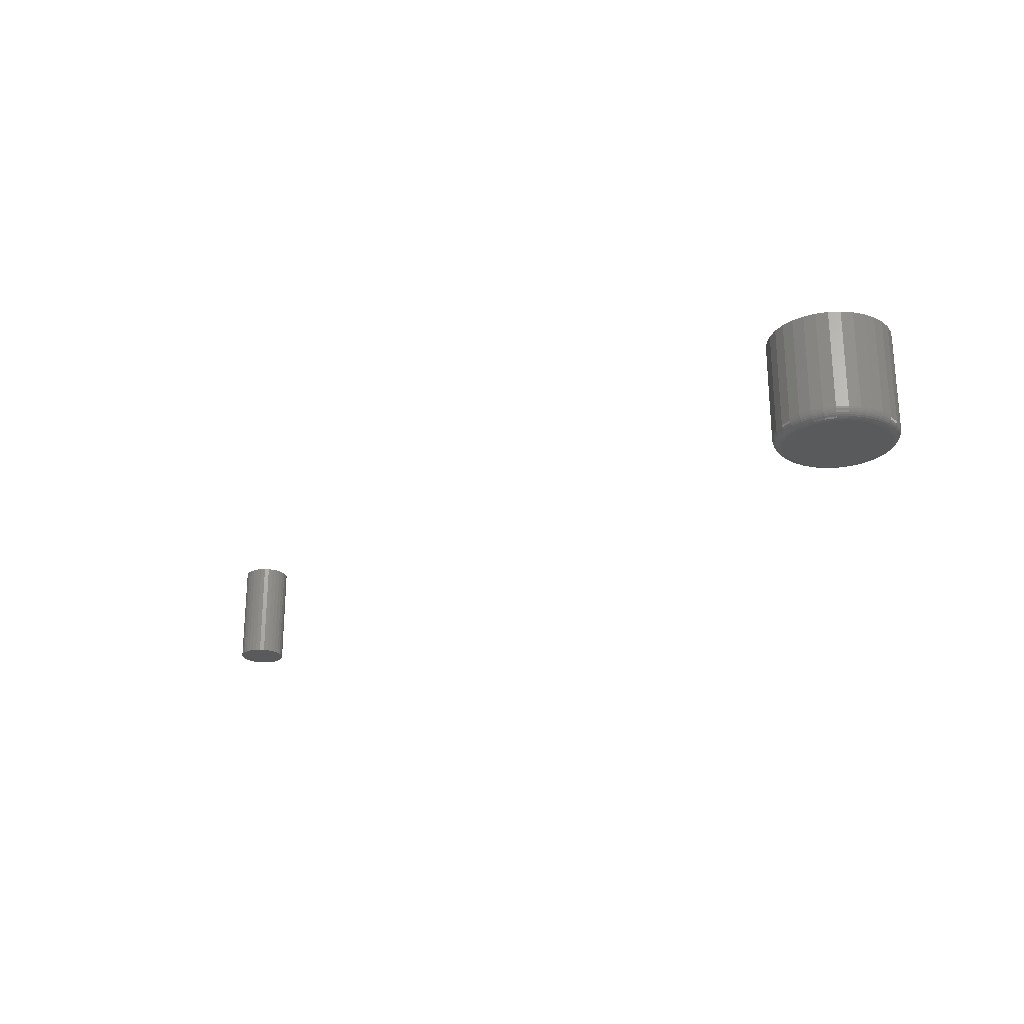
<metadata>
{"format":"stl","ext":"stl","renderer":"f3d","projection":"perspective","resolution":1024,"background":"white","views":[{"elev":-23.7,"azim":32.6,"up":"+Y"}]}
</metadata>
<code>
# stl→obj: 384 verts, 760 faces
v 0.6608 1.631e-17 0.1866
v 0.6697 1.646e-17 0.1893
v 0.6789 1.651e-17 0.1902
v 0.6882 1.646e-17 0.1893
v 0.6971 1.631e-17 0.1866
v 0.6526 1.606e-17 0.1822
v 0.7053 1.606e-17 0.1822
v 0.6455 1.574e-17 0.1763
v 0.7124 1.574e-17 0.1763
v 0.6396 1.534e-17 0.1692
v 0.7183 1.534e-17 0.1692
v 0.6352 1.488e-17 0.161
v 0.7227 1.488e-17 0.161
v 0.6325 1.439e-17 0.1521
v 0.7254 1.439e-17 0.1521
v 0.7227 1.287e-17 0.1247
v 0.6352 1.287e-17 0.1247
v 0.7254 1.336e-17 0.1336
v 0.6396 1.242e-17 0.1165
v 0.7183 1.242e-17 0.1165
v 0.6455 1.202e-17 0.1094
v 0.7124 1.202e-17 0.1094
v 0.6526 1.169e-17 0.1035
v 0.7053 1.169e-17 0.1035
v 0.6608 1.145e-17 0.09908
v 0.6971 1.145e-17 0.09908
v 0.6697 1.13e-17 0.09639
v 0.6789 1.125e-17 0.09548
v 0.6882 1.13e-17 0.09639
v 0.6325 1.336e-17 0.1336
v 0.6316 1.388e-17 0.1428
v 0.7263 1.388e-17 0.1428
v 0.6789 -0.08594 0.1824
v 0.6712 -0.08594 0.1816
v 0.6638 -0.08594 0.1794
v 0.6867 -0.08594 0.1816
v 0.6941 -0.08594 0.1794
v 0.657 -0.08594 0.1757
v 0.7009 -0.08594 0.1757
v 0.651 -0.08594 0.1708
v 0.7069 -0.08594 0.1708
v 0.6461 -0.08594 0.1648
v 0.7118 -0.08594 0.1648
v 0.6424 -0.08594 0.158
v 0.7155 -0.08594 0.158
v 0.6402 -0.08594 0.1506
v 0.7177 -0.08594 0.1506
v 0.7177 -0.08594 0.1351
v 0.6424 -0.08594 0.1277
v 0.7155 -0.08594 0.1277
v 0.6461 -0.08594 0.1209
v 0.7118 -0.08594 0.1209
v 0.651 -0.08594 0.1149
v 0.7069 -0.08594 0.1149
v 0.657 -0.08594 0.11
v 0.7009 -0.08594 0.11
v 0.6638 -0.08594 0.1063
v 0.6941 -0.08594 0.1063
v 0.6712 -0.08594 0.104
v 0.6789 -0.08594 0.1033
v 0.6867 -0.08594 0.104
v 0.7185 -0.08594 0.1428
v 0.6394 -0.08594 0.1428
v 0.6402 -0.08594 0.1351
v 0.004112 -0.08594 0.01974
v 0.0002614 -0.08594 0.01936
v -0.003441 -0.08594 0.01823
v 0.007962 -0.08594 0.01936
v 0.01166 -0.08594 0.01823
v -0.006853 -0.08594 0.01641
v 0.01508 -0.08594 0.01641
v -0.009844 -0.08594 0.01396
v 0.01807 -0.08594 0.01396
v -0.0123 -0.08594 0.01097
v 0.02052 -0.08594 0.01097
v -0.01412 -0.08594 0.007553
v 0.02235 -0.08594 0.007553
v -0.01525 -0.08594 0.00385
v 0.02347 -0.08594 0.00385
v 0.02347 -0.08594 -0.00385
v -0.01412 -0.08594 -0.007553
v 0.02235 -0.08594 -0.007553
v -0.0123 -0.08594 -0.01097
v 0.02052 -0.08594 -0.01097
v -0.009844 -0.08594 -0.01396
v 0.01807 -0.08594 -0.01396
v -0.006853 -0.08594 -0.01641
v 0.01508 -0.08594 -0.01641
v -0.003441 -0.08594 -0.01823
v 0.01166 -0.08594 -0.01823
v 0.0002614 -0.08594 -0.01936
v 0.004112 -0.08594 -0.01974
v 0.007962 -0.08594 -0.01936
v 0.02385 -0.08594 -2.417e-18
v -0.01562 -0.08594 2.417e-18
v -0.01525 -0.08594 -0.00385
v -0.003441 -4.586e-19 0.01823
v 0.0002614 -2.338e-19 0.01936
v 0.004112 1.468e-34 0.01974
v 0.007962 2.338e-19 0.01936
v 0.01166 4.586e-19 0.01823
v -0.006853 -6.658e-19 0.01641
v 0.01508 6.658e-19 0.01641
v -0.009844 -8.473e-19 0.01396
v 0.01807 8.473e-19 0.01396
v -0.0123 -9.964e-19 0.01097
v 0.02052 9.964e-19 0.01097
v -0.01412 -1.107e-18 0.007553
v 0.02235 1.107e-18 0.007553
v -0.01525 -1.175e-18 0.00385
v 0.02347 1.175e-18 0.00385
v 0.02235 1.107e-18 -0.007553
v -0.01412 -1.107e-18 -0.007553
v 0.02347 1.175e-18 -0.00385
v -0.0123 -9.964e-19 -0.01097
v 0.02052 9.964e-19 -0.01097
v -0.009844 -8.473e-19 -0.01396
v 0.01807 8.473e-19 -0.01396
v -0.006853 -6.658e-19 -0.01641
v 0.01508 6.658e-19 -0.01641
v -0.003441 -4.586e-19 -0.01823
v 0.01166 4.586e-19 -0.01823
v 0.0002614 -2.338e-19 -0.01936
v 0.004112 -1.358e-33 -0.01974
v 0.007962 2.338e-19 -0.01936
v -0.01525 -1.175e-18 -0.00385
v -0.01562 -1.198e-18 2.417e-18
v 0.02385 1.198e-18 -2.417e-18
v 0.7263 -0.07812 0.1428
v 0.7254 -0.07812 0.1336
v 0.7227 -0.07812 0.1247
v 0.7183 -0.07812 0.1165
v 0.7124 -0.07812 0.1094
v 0.7053 -0.07812 0.1035
v 0.6971 -0.07812 0.09908
v 0.6882 -0.07812 0.09639
v 0.6789 -0.07812 0.09548
v 0.6697 -0.07812 0.09639
v 0.6608 -0.07812 0.09908
v 0.6526 -0.07812 0.1035
v 0.6455 -0.07812 0.1094
v 0.6396 -0.07812 0.1165
v 0.6352 -0.07812 0.1247
v 0.6325 -0.07812 0.1336
v 0.6316 -0.07812 0.1428
v 0.6325 -0.07812 0.1521
v 0.6352 -0.07812 0.161
v 0.6396 -0.07812 0.1692
v 0.6455 -0.07812 0.1763
v 0.6526 -0.07812 0.1822
v 0.6608 -0.07812 0.1866
v 0.6697 -0.07812 0.1893
v 0.6789 -0.07812 0.1902
v 0.6882 -0.07812 0.1893
v 0.6971 -0.07812 0.1866
v 0.7053 -0.07812 0.1822
v 0.7124 -0.07812 0.1763
v 0.7183 -0.07812 0.1692
v 0.7227 -0.07812 0.161
v 0.7254 -0.07812 0.1521
v 0.72 -0.08579 0.1428
v 0.7192 -0.08579 0.1348
v 0.7215 -0.08534 0.1428
v 0.7207 -0.08534 0.1345
v 0.7228 -0.08462 0.1428
v 0.722 -0.08462 0.1343
v 0.724 -0.08365 0.1428
v 0.7232 -0.08365 0.1341
v 0.725 -0.08247 0.1428
v 0.7241 -0.08247 0.1339
v 0.7257 -0.08111 0.1428
v 0.7248 -0.08111 0.1337
v 0.7262 -0.07965 0.1428
v 0.7253 -0.07965 0.1336
v 0.6387 -0.08579 0.1348
v 0.6379 -0.08579 0.1428
v 0.6372 -0.08534 0.1345
v 0.6364 -0.08534 0.1428
v 0.6359 -0.08462 0.1343
v 0.6351 -0.08462 0.1428
v 0.6347 -0.08365 0.1341
v 0.6339 -0.08365 0.1428
v 0.6338 -0.08247 0.1339
v 0.6329 -0.08247 0.1428
v 0.6331 -0.08111 0.1337
v 0.6322 -0.08111 0.1428
v 0.6326 -0.07965 0.1336
v 0.6317 -0.07965 0.1428
v 0.641 -0.08579 0.1271
v 0.6396 -0.08534 0.1266
v 0.6384 -0.08462 0.126
v 0.6373 -0.08365 0.1256
v 0.6364 -0.08247 0.1252
v 0.6357 -0.08111 0.1249
v 0.6353 -0.07965 0.1248
v 0.6448 -0.08579 0.12
v 0.6436 -0.08534 0.1192
v 0.6424 -0.08462 0.1185
v 0.6415 -0.08365 0.1178
v 0.6407 -0.08247 0.1173
v 0.6401 -0.08111 0.1169
v 0.6397 -0.07965 0.1166
v 0.6499 -0.08579 0.1138
v 0.6489 -0.08534 0.1128
v 0.6479 -0.08462 0.1118
v 0.6471 -0.08365 0.111
v 0.6464 -0.08247 0.1103
v 0.6459 -0.08111 0.1098
v 0.6456 -0.07965 0.1095
v 0.6561 -0.08579 0.1087
v 0.6553 -0.08534 0.1075
v 0.6546 -0.08462 0.1063
v 0.6539 -0.08365 0.1054
v 0.6534 -0.08247 0.1046
v 0.653 -0.08111 0.104
v 0.6527 -0.07965 0.1036
v 0.6632 -0.08579 0.1049
v 0.6627 -0.08534 0.1035
v 0.6621 -0.08462 0.1023
v 0.6617 -0.08365 0.1012
v 0.6613 -0.08247 0.1003
v 0.661 -0.08111 0.09963
v 0.6609 -0.07965 0.09922
v 0.6709 -0.08579 0.1026
v 0.6706 -0.08534 0.1011
v 0.6704 -0.08462 0.09979
v 0.6702 -0.08365 0.09863
v 0.67 -0.08247 0.09768
v 0.6698 -0.08111 0.09697
v 0.6697 -0.07965 0.09653
v 0.6789 -0.08579 0.1018
v 0.6789 -0.08534 0.1003
v 0.6789 -0.08462 0.09895
v 0.6789 -0.08365 0.09777
v 0.6789 -0.08247 0.09679
v 0.6789 -0.08111 0.09607
v 0.6789 -0.07965 0.09563
v 0.687 -0.08579 0.1026
v 0.6872 -0.08534 0.1011
v 0.6875 -0.08462 0.09979
v 0.6877 -0.08365 0.09863
v 0.6879 -0.08247 0.09768
v 0.6881 -0.08111 0.09697
v 0.6882 -0.07965 0.09653
v 0.6947 -0.08579 0.1049
v 0.6952 -0.08534 0.1035
v 0.6957 -0.08462 0.1023
v 0.6962 -0.08365 0.1012
v 0.6966 -0.08247 0.1003
v 0.6968 -0.08111 0.09963
v 0.697 -0.07965 0.09922
v 0.7018 -0.08579 0.1087
v 0.7026 -0.08534 0.1075
v 0.7033 -0.08462 0.1063
v 0.704 -0.08365 0.1054
v 0.7045 -0.08247 0.1046
v 0.7049 -0.08111 0.104
v 0.7052 -0.07965 0.1036
v 0.708 -0.08579 0.1138
v 0.709 -0.08534 0.1128
v 0.71 -0.08462 0.1118
v 0.7108 -0.08365 0.111
v 0.7115 -0.08247 0.1103
v 0.712 -0.08111 0.1098
v 0.7123 -0.07965 0.1095
v 0.7131 -0.08579 0.12
v 0.7143 -0.08534 0.1192
v 0.7154 -0.08462 0.1185
v 0.7164 -0.08365 0.1178
v 0.7172 -0.08247 0.1173
v 0.7178 -0.08111 0.1169
v 0.7182 -0.07965 0.1166
v 0.7169 -0.08579 0.1271
v 0.7183 -0.08534 0.1266
v 0.7195 -0.08462 0.126
v 0.7206 -0.08365 0.1256
v 0.7215 -0.08247 0.1252
v 0.7222 -0.08111 0.1249
v 0.7226 -0.07965 0.1248
v 0.6387 -0.08579 0.1509
v 0.6372 -0.08534 0.1511
v 0.6359 -0.08462 0.1514
v 0.6347 -0.08365 0.1516
v 0.6338 -0.08247 0.1518
v 0.6331 -0.08111 0.152
v 0.6326 -0.07965 0.1521
v 0.7192 -0.08579 0.1509
v 0.7207 -0.08534 0.1511
v 0.722 -0.08462 0.1514
v 0.7232 -0.08365 0.1516
v 0.7241 -0.08247 0.1518
v 0.7248 -0.08111 0.152
v 0.7253 -0.07965 0.1521
v 0.7169 -0.08579 0.1586
v 0.7183 -0.08534 0.1591
v 0.7195 -0.08462 0.1596
v 0.7206 -0.08365 0.1601
v 0.7215 -0.08247 0.1605
v 0.7222 -0.08111 0.1607
v 0.7226 -0.07965 0.1609
v 0.7131 -0.08579 0.1657
v 0.7143 -0.08534 0.1665
v 0.7154 -0.08462 0.1672
v 0.7164 -0.08365 0.1679
v 0.7172 -0.08247 0.1684
v 0.7178 -0.08111 0.1688
v 0.7182 -0.07965 0.1691
v 0.708 -0.08579 0.1719
v 0.709 -0.08534 0.1729
v 0.71 -0.08462 0.1739
v 0.7108 -0.08365 0.1747
v 0.7115 -0.08247 0.1754
v 0.712 -0.08111 0.1759
v 0.7123 -0.07965 0.1762
v 0.7018 -0.08579 0.177
v 0.7026 -0.08534 0.1782
v 0.7033 -0.08462 0.1793
v 0.704 -0.08365 0.1803
v 0.7045 -0.08247 0.1811
v 0.7049 -0.08111 0.1817
v 0.7052 -0.07965 0.1821
v 0.6947 -0.08579 0.1808
v 0.6952 -0.08534 0.1822
v 0.6957 -0.08462 0.1834
v 0.6962 -0.08365 0.1845
v 0.6966 -0.08247 0.1854
v 0.6968 -0.08111 0.1861
v 0.697 -0.07965 0.1865
v 0.687 -0.08579 0.1831
v 0.6872 -0.08534 0.1846
v 0.6875 -0.08462 0.1859
v 0.6877 -0.08365 0.1871
v 0.6879 -0.08247 0.188
v 0.6881 -0.08111 0.1887
v 0.6882 -0.07965 0.1892
v 0.6789 -0.08579 0.1839
v 0.6789 -0.08534 0.1854
v 0.6789 -0.08462 0.1867
v 0.6789 -0.08365 0.1879
v 0.6789 -0.08247 0.1889
v 0.6789 -0.08111 0.1896
v 0.6789 -0.07965 0.1901
v 0.6709 -0.08579 0.1831
v 0.6706 -0.08534 0.1846
v 0.6704 -0.08462 0.1859
v 0.6702 -0.08365 0.1871
v 0.67 -0.08247 0.188
v 0.6698 -0.08111 0.1887
v 0.6697 -0.07965 0.1892
v 0.6632 -0.08579 0.1808
v 0.6627 -0.08534 0.1822
v 0.6621 -0.08462 0.1834
v 0.6617 -0.08365 0.1845
v 0.6613 -0.08247 0.1854
v 0.661 -0.08111 0.1861
v 0.6609 -0.07965 0.1865
v 0.6561 -0.08579 0.177
v 0.6553 -0.08534 0.1782
v 0.6546 -0.08462 0.1793
v 0.6539 -0.08365 0.1803
v 0.6534 -0.08247 0.1811
v 0.653 -0.08111 0.1817
v 0.6527 -0.07965 0.1821
v 0.6499 -0.08579 0.1719
v 0.6489 -0.08534 0.1729
v 0.6479 -0.08462 0.1739
v 0.6471 -0.08365 0.1747
v 0.6464 -0.08247 0.1754
v 0.6459 -0.08111 0.1759
v 0.6456 -0.07965 0.1762
v 0.6448 -0.08579 0.1657
v 0.6436 -0.08534 0.1665
v 0.6424 -0.08462 0.1672
v 0.6415 -0.08365 0.1679
v 0.6407 -0.08247 0.1684
v 0.6401 -0.08111 0.1688
v 0.6397 -0.07965 0.1691
v 0.641 -0.08579 0.1586
v 0.6396 -0.08534 0.1591
v 0.6384 -0.08462 0.1596
v 0.6373 -0.08365 0.1601
v 0.6364 -0.08247 0.1605
v 0.6357 -0.08111 0.1607
v 0.6353 -0.07965 0.1609
f 1 2 3
f 1 3 4
f 5 1 4
f 6 1 5
f 7 6 5
f 8 6 7
f 9 8 7
f 10 8 9
f 11 10 9
f 12 10 11
f 13 12 11
f 14 12 13
f 15 14 13
f 16 17 18
f 19 17 16
f 20 19 16
f 21 19 20
f 22 21 20
f 23 21 22
f 24 23 22
f 25 23 24
f 26 25 24
f 27 25 26
f 28 27 26
f 29 28 26
f 17 30 18
f 18 30 31
f 18 31 32
f 32 31 14
f 32 14 15
f 33 34 35
f 36 33 35
f 36 35 37
f 37 35 38
f 37 38 39
f 39 38 40
f 39 40 41
f 41 40 42
f 41 42 43
f 43 42 44
f 43 44 45
f 45 44 46
f 45 46 47
f 48 49 50
f 50 49 51
f 50 51 52
f 52 51 53
f 52 53 54
f 54 53 55
f 54 55 56
f 56 55 57
f 56 57 58
f 58 57 59
f 58 59 60
f 58 60 61
f 47 46 62
f 62 46 63
f 62 63 48
f 48 63 64
f 48 64 49
f 65 66 67
f 68 65 67
f 68 67 69
f 69 67 70
f 69 70 71
f 71 70 72
f 71 72 73
f 73 72 74
f 73 74 75
f 75 74 76
f 75 76 77
f 77 76 78
f 77 78 79
f 80 81 82
f 82 81 83
f 82 83 84
f 84 83 85
f 84 85 86
f 86 85 87
f 86 87 88
f 88 87 89
f 88 89 90
f 90 89 91
f 90 91 92
f 90 92 93
f 79 78 94
f 94 78 95
f 94 95 80
f 80 95 96
f 80 96 81
f 97 98 99
f 97 99 100
f 101 97 100
f 102 97 101
f 103 102 101
f 104 102 103
f 105 104 103
f 106 104 105
f 107 106 105
f 108 106 107
f 109 108 107
f 110 108 109
f 111 110 109
f 112 113 114
f 115 113 112
f 116 115 112
f 117 115 116
f 118 117 116
f 119 117 118
f 120 119 118
f 121 119 120
f 122 121 120
f 123 121 122
f 124 123 122
f 125 124 122
f 113 126 114
f 114 126 127
f 114 127 128
f 128 127 110
f 128 110 111
f 128 94 114
f 114 94 80
f 114 80 112
f 112 80 82
f 112 82 116
f 116 82 84
f 116 84 118
f 118 84 86
f 118 86 120
f 120 86 88
f 120 88 122
f 122 88 90
f 122 90 125
f 125 90 93
f 125 93 124
f 124 93 92
f 124 92 123
f 123 92 91
f 123 91 121
f 121 91 89
f 121 89 119
f 119 89 87
f 119 87 117
f 117 87 85
f 117 85 115
f 115 85 83
f 115 83 113
f 113 83 81
f 113 81 126
f 126 81 96
f 126 96 127
f 127 96 95
f 127 95 110
f 110 95 78
f 110 78 108
f 108 78 76
f 108 76 106
f 106 76 74
f 106 74 104
f 104 74 72
f 104 72 102
f 102 72 70
f 102 70 97
f 97 70 67
f 97 67 98
f 98 67 66
f 98 66 99
f 99 66 65
f 99 65 100
f 100 65 68
f 100 68 101
f 101 68 69
f 101 69 103
f 103 69 71
f 103 71 105
f 105 71 73
f 105 73 107
f 107 73 75
f 107 75 109
f 109 75 77
f 109 77 111
f 111 77 79
f 111 79 128
f 128 79 94
f 32 129 18
f 18 129 130
f 18 130 16
f 16 130 131
f 16 131 20
f 20 131 132
f 20 132 22
f 22 132 133
f 22 133 24
f 24 133 134
f 24 134 26
f 26 134 135
f 26 135 29
f 29 135 136
f 29 136 28
f 28 136 137
f 28 137 27
f 27 137 138
f 27 138 25
f 25 138 139
f 25 139 23
f 23 139 140
f 23 140 21
f 21 140 141
f 21 141 19
f 19 141 142
f 19 142 17
f 17 142 143
f 17 143 30
f 30 143 144
f 30 144 31
f 31 144 145
f 31 145 14
f 14 145 146
f 14 146 12
f 12 146 147
f 12 147 10
f 10 147 148
f 10 148 8
f 8 148 149
f 8 149 6
f 6 149 150
f 6 150 1
f 1 150 151
f 1 151 2
f 2 151 152
f 2 152 3
f 3 152 153
f 3 153 4
f 4 153 154
f 4 154 5
f 5 154 155
f 5 155 7
f 7 155 156
f 7 156 9
f 9 156 157
f 9 157 11
f 11 157 158
f 11 158 13
f 13 158 159
f 13 159 15
f 15 159 160
f 15 160 32
f 32 160 129
f 62 48 161
f 161 48 162
f 161 162 163
f 163 162 164
f 163 164 165
f 165 164 166
f 165 166 167
f 167 166 168
f 167 168 169
f 169 168 170
f 169 170 171
f 171 170 172
f 171 172 173
f 173 172 174
f 173 174 129
f 129 174 130
f 64 63 175
f 175 63 176
f 175 176 177
f 177 176 178
f 177 178 179
f 179 178 180
f 179 180 181
f 181 180 182
f 181 182 183
f 183 182 184
f 183 184 185
f 185 184 186
f 185 186 187
f 187 186 188
f 187 188 144
f 144 188 145
f 49 64 189
f 189 64 175
f 189 175 190
f 190 175 177
f 190 177 191
f 191 177 179
f 191 179 192
f 192 179 181
f 192 181 193
f 193 181 183
f 193 183 194
f 194 183 185
f 194 185 195
f 195 185 187
f 195 187 143
f 143 187 144
f 51 49 196
f 196 49 189
f 196 189 197
f 197 189 190
f 197 190 198
f 198 190 191
f 198 191 199
f 199 191 192
f 199 192 200
f 200 192 193
f 200 193 201
f 201 193 194
f 201 194 202
f 202 194 195
f 202 195 142
f 142 195 143
f 53 51 203
f 203 51 196
f 203 196 204
f 204 196 197
f 204 197 205
f 205 197 198
f 205 198 206
f 206 198 199
f 206 199 207
f 207 199 200
f 207 200 208
f 208 200 201
f 208 201 209
f 209 201 202
f 209 202 141
f 141 202 142
f 55 53 210
f 210 53 203
f 210 203 211
f 211 203 204
f 211 204 212
f 212 204 205
f 212 205 213
f 213 205 206
f 213 206 214
f 214 206 207
f 214 207 215
f 215 207 208
f 215 208 216
f 216 208 209
f 216 209 140
f 140 209 141
f 57 55 217
f 217 55 210
f 217 210 218
f 218 210 211
f 218 211 219
f 219 211 212
f 219 212 220
f 220 212 213
f 220 213 221
f 221 213 214
f 221 214 222
f 222 214 215
f 222 215 223
f 223 215 216
f 223 216 139
f 139 216 140
f 59 57 224
f 224 57 217
f 224 217 225
f 225 217 218
f 225 218 226
f 226 218 219
f 226 219 227
f 227 219 220
f 227 220 228
f 228 220 221
f 228 221 229
f 229 221 222
f 229 222 230
f 230 222 223
f 230 223 138
f 138 223 139
f 60 59 231
f 231 59 224
f 231 224 232
f 232 224 225
f 232 225 233
f 233 225 226
f 233 226 234
f 234 226 227
f 234 227 235
f 235 227 228
f 235 228 236
f 236 228 229
f 236 229 237
f 237 229 230
f 237 230 137
f 137 230 138
f 61 60 238
f 238 60 231
f 238 231 239
f 239 231 232
f 239 232 240
f 240 232 233
f 240 233 241
f 241 233 234
f 241 234 242
f 242 234 235
f 242 235 243
f 243 235 236
f 243 236 244
f 244 236 237
f 244 237 136
f 136 237 137
f 58 61 245
f 245 61 238
f 245 238 246
f 246 238 239
f 246 239 247
f 247 239 240
f 247 240 248
f 248 240 241
f 248 241 249
f 249 241 242
f 249 242 250
f 250 242 243
f 250 243 251
f 251 243 244
f 251 244 135
f 135 244 136
f 56 58 252
f 252 58 245
f 252 245 253
f 253 245 246
f 253 246 254
f 254 246 247
f 254 247 255
f 255 247 248
f 255 248 256
f 256 248 249
f 256 249 257
f 257 249 250
f 257 250 258
f 258 250 251
f 258 251 134
f 134 251 135
f 54 56 259
f 259 56 252
f 259 252 260
f 260 252 253
f 260 253 261
f 261 253 254
f 261 254 262
f 262 254 255
f 262 255 263
f 263 255 256
f 263 256 264
f 264 256 257
f 264 257 265
f 265 257 258
f 265 258 133
f 133 258 134
f 52 54 266
f 266 54 259
f 266 259 267
f 267 259 260
f 267 260 268
f 268 260 261
f 268 261 269
f 269 261 262
f 269 262 270
f 270 262 263
f 270 263 271
f 271 263 264
f 271 264 272
f 272 264 265
f 272 265 132
f 132 265 133
f 50 52 273
f 273 52 266
f 273 266 274
f 274 266 267
f 274 267 275
f 275 267 268
f 275 268 276
f 276 268 269
f 276 269 277
f 277 269 270
f 277 270 278
f 278 270 271
f 278 271 279
f 279 271 272
f 279 272 131
f 131 272 132
f 48 50 162
f 162 50 273
f 162 273 164
f 164 273 274
f 164 274 166
f 166 274 275
f 166 275 168
f 168 275 276
f 168 276 170
f 170 276 277
f 170 277 172
f 172 277 278
f 172 278 174
f 174 278 279
f 174 279 130
f 130 279 131
f 63 46 176
f 176 46 280
f 176 280 178
f 178 280 281
f 178 281 180
f 180 281 282
f 180 282 182
f 182 282 283
f 182 283 184
f 184 283 284
f 184 284 186
f 186 284 285
f 186 285 188
f 188 285 286
f 188 286 145
f 145 286 146
f 47 62 287
f 287 62 161
f 287 161 288
f 288 161 163
f 288 163 289
f 289 163 165
f 289 165 290
f 290 165 167
f 290 167 291
f 291 167 169
f 291 169 292
f 292 169 171
f 292 171 293
f 293 171 173
f 293 173 160
f 160 173 129
f 45 47 294
f 294 47 287
f 294 287 295
f 295 287 288
f 295 288 296
f 296 288 289
f 296 289 297
f 297 289 290
f 297 290 298
f 298 290 291
f 298 291 299
f 299 291 292
f 299 292 300
f 300 292 293
f 300 293 159
f 159 293 160
f 43 45 301
f 301 45 294
f 301 294 302
f 302 294 295
f 302 295 303
f 303 295 296
f 303 296 304
f 304 296 297
f 304 297 305
f 305 297 298
f 305 298 306
f 306 298 299
f 306 299 307
f 307 299 300
f 307 300 158
f 158 300 159
f 41 43 308
f 308 43 301
f 308 301 309
f 309 301 302
f 309 302 310
f 310 302 303
f 310 303 311
f 311 303 304
f 311 304 312
f 312 304 305
f 312 305 313
f 313 305 306
f 313 306 314
f 314 306 307
f 314 307 157
f 157 307 158
f 39 41 315
f 315 41 308
f 315 308 316
f 316 308 309
f 316 309 317
f 317 309 310
f 317 310 318
f 318 310 311
f 318 311 319
f 319 311 312
f 319 312 320
f 320 312 313
f 320 313 321
f 321 313 314
f 321 314 156
f 156 314 157
f 37 39 322
f 322 39 315
f 322 315 323
f 323 315 316
f 323 316 324
f 324 316 317
f 324 317 325
f 325 317 318
f 325 318 326
f 326 318 319
f 326 319 327
f 327 319 320
f 327 320 328
f 328 320 321
f 328 321 155
f 155 321 156
f 36 37 329
f 329 37 322
f 329 322 330
f 330 322 323
f 330 323 331
f 331 323 324
f 331 324 332
f 332 324 325
f 332 325 333
f 333 325 326
f 333 326 334
f 334 326 327
f 334 327 335
f 335 327 328
f 335 328 154
f 154 328 155
f 33 36 336
f 336 36 329
f 336 329 337
f 337 329 330
f 337 330 338
f 338 330 331
f 338 331 339
f 339 331 332
f 339 332 340
f 340 332 333
f 340 333 341
f 341 333 334
f 341 334 342
f 342 334 335
f 342 335 153
f 153 335 154
f 34 33 343
f 343 33 336
f 343 336 344
f 344 336 337
f 344 337 345
f 345 337 338
f 345 338 346
f 346 338 339
f 346 339 347
f 347 339 340
f 347 340 348
f 348 340 341
f 348 341 349
f 349 341 342
f 349 342 152
f 152 342 153
f 35 34 350
f 350 34 343
f 350 343 351
f 351 343 344
f 351 344 352
f 352 344 345
f 352 345 353
f 353 345 346
f 353 346 354
f 354 346 347
f 354 347 355
f 355 347 348
f 355 348 356
f 356 348 349
f 356 349 151
f 151 349 152
f 38 35 357
f 357 35 350
f 357 350 358
f 358 350 351
f 358 351 359
f 359 351 352
f 359 352 360
f 360 352 353
f 360 353 361
f 361 353 354
f 361 354 362
f 362 354 355
f 362 355 363
f 363 355 356
f 363 356 150
f 150 356 151
f 40 38 364
f 364 38 357
f 364 357 365
f 365 357 358
f 365 358 366
f 366 358 359
f 366 359 367
f 367 359 360
f 367 360 368
f 368 360 361
f 368 361 369
f 369 361 362
f 369 362 370
f 370 362 363
f 370 363 149
f 149 363 150
f 42 40 371
f 371 40 364
f 371 364 372
f 372 364 365
f 372 365 373
f 373 365 366
f 373 366 374
f 374 366 367
f 374 367 375
f 375 367 368
f 375 368 376
f 376 368 369
f 376 369 377
f 377 369 370
f 377 370 148
f 148 370 149
f 44 42 378
f 378 42 371
f 378 371 379
f 379 371 372
f 379 372 380
f 380 372 373
f 380 373 381
f 381 373 374
f 381 374 382
f 382 374 375
f 382 375 383
f 383 375 376
f 383 376 384
f 384 376 377
f 384 377 147
f 147 377 148
f 46 44 280
f 280 44 378
f 280 378 281
f 281 378 379
f 281 379 282
f 282 379 380
f 282 380 283
f 283 380 381
f 283 381 284
f 284 381 382
f 284 382 285
f 285 382 383
f 285 383 286
f 286 383 384
f 286 384 146
f 146 384 147

</code>
